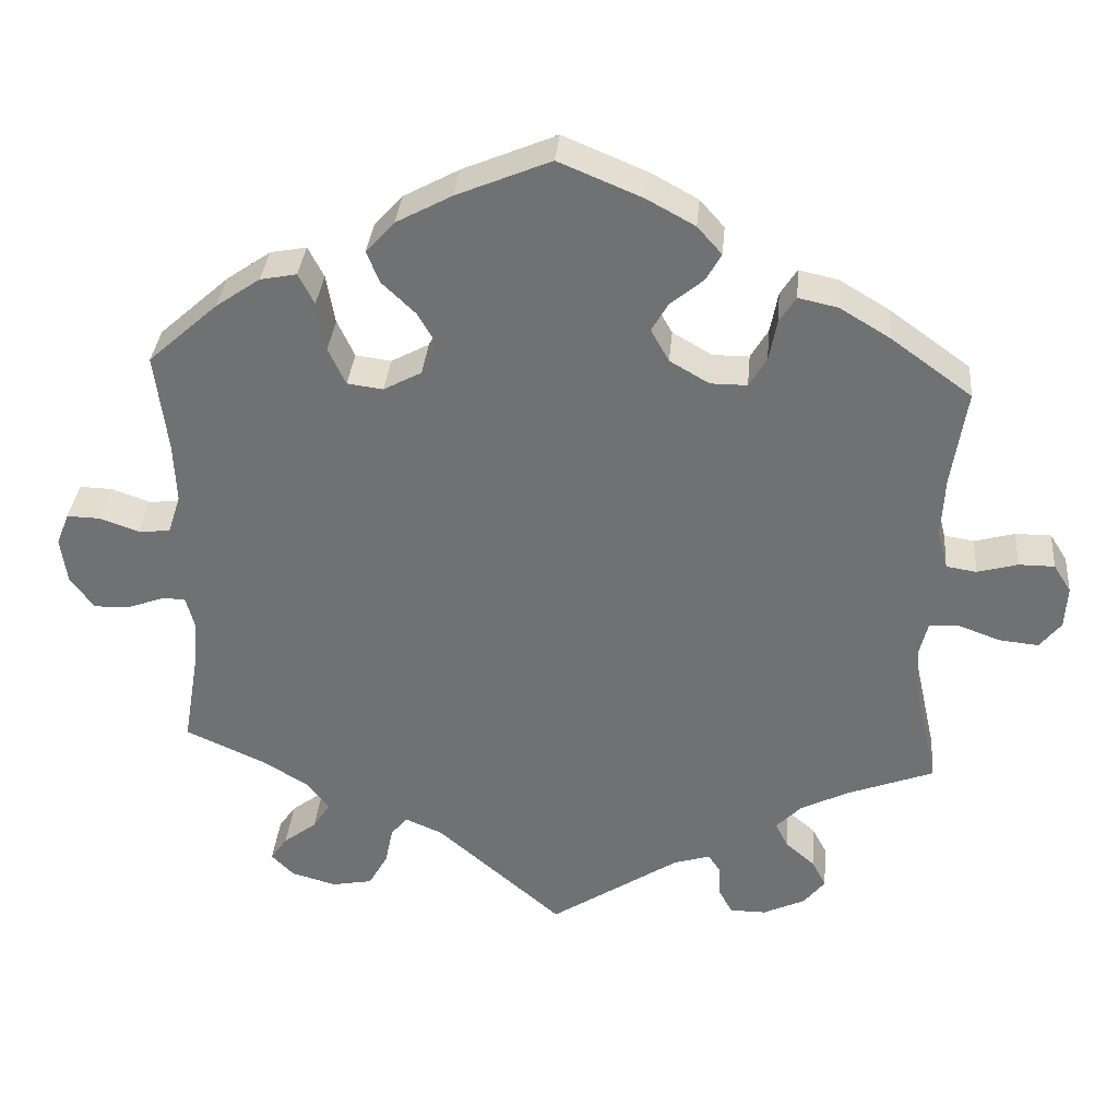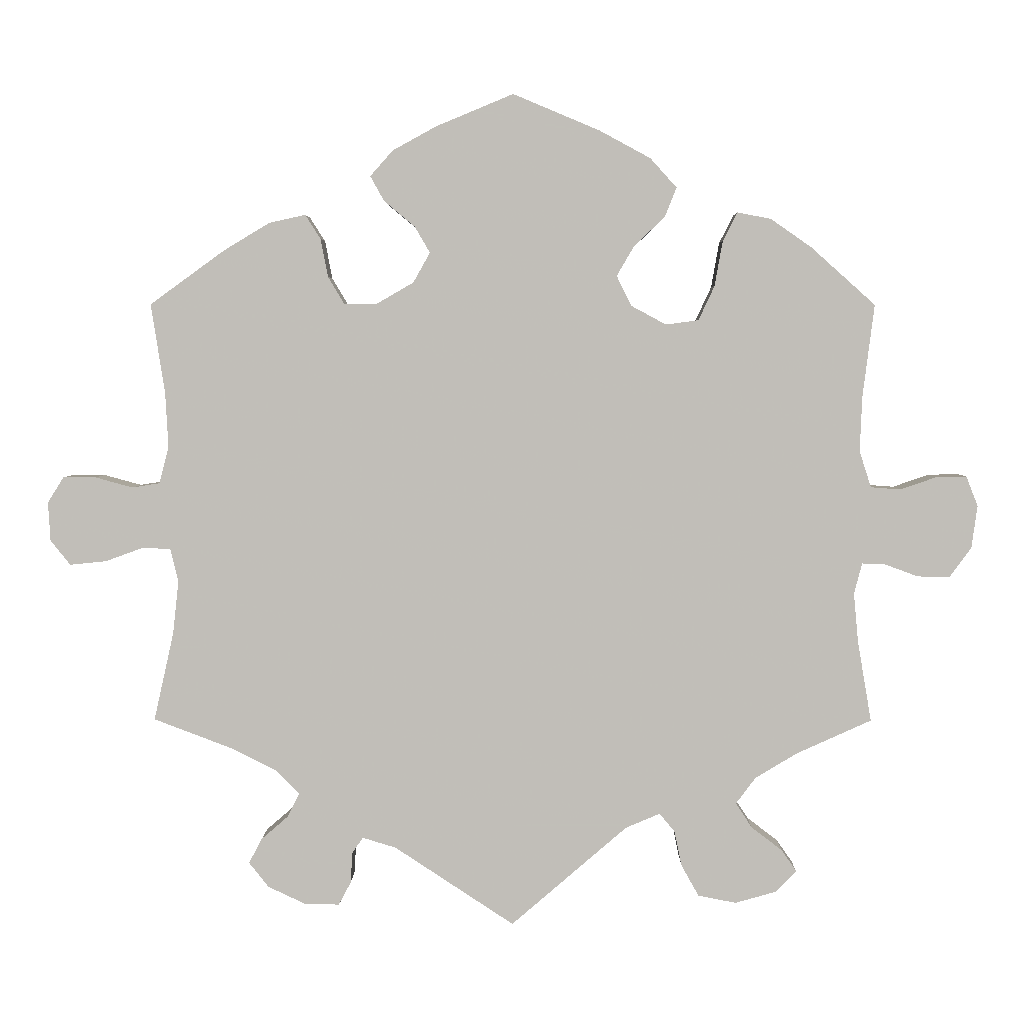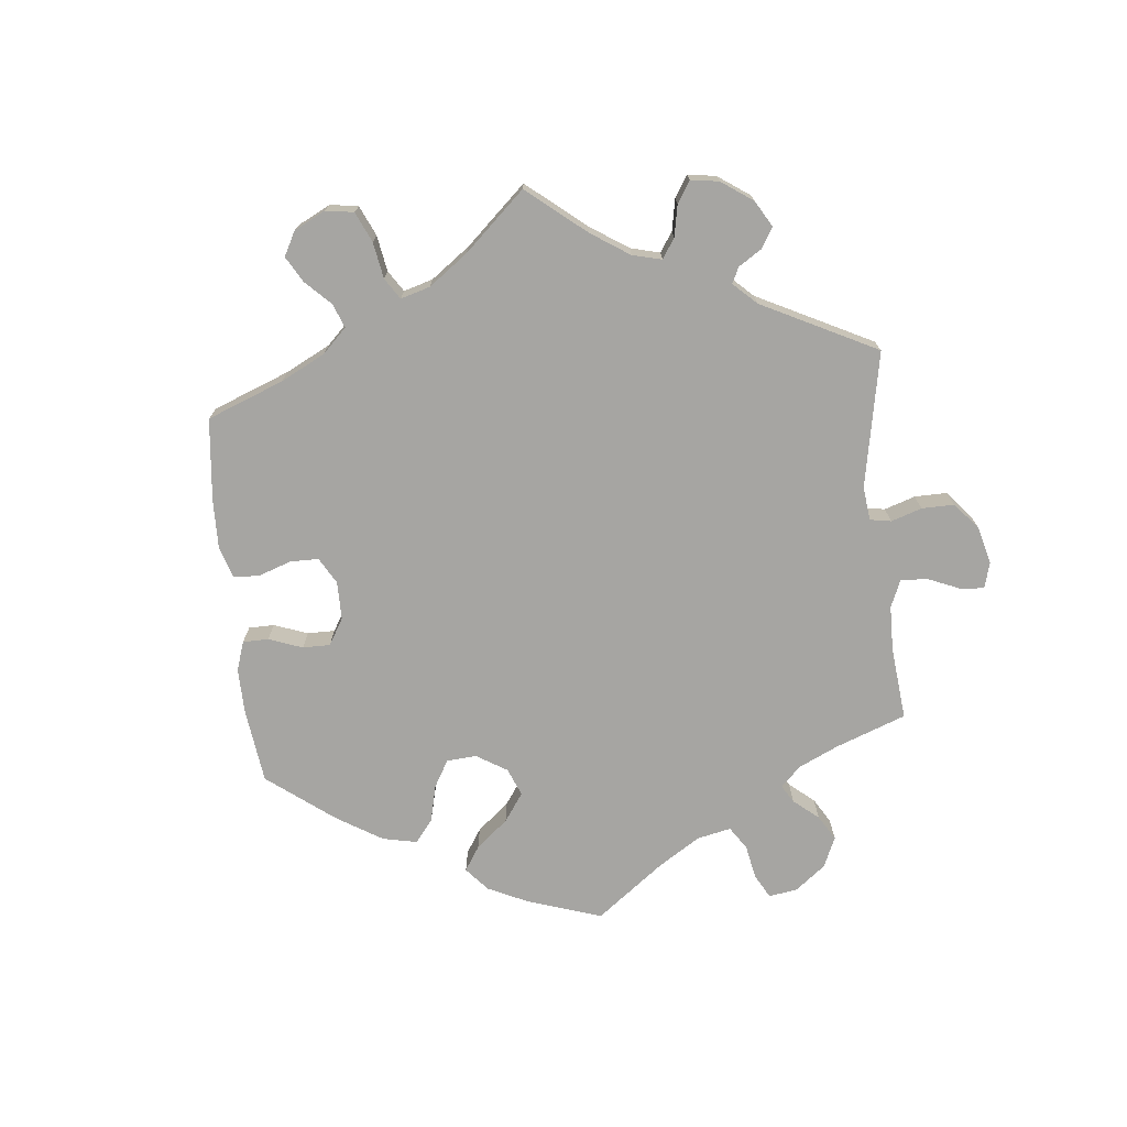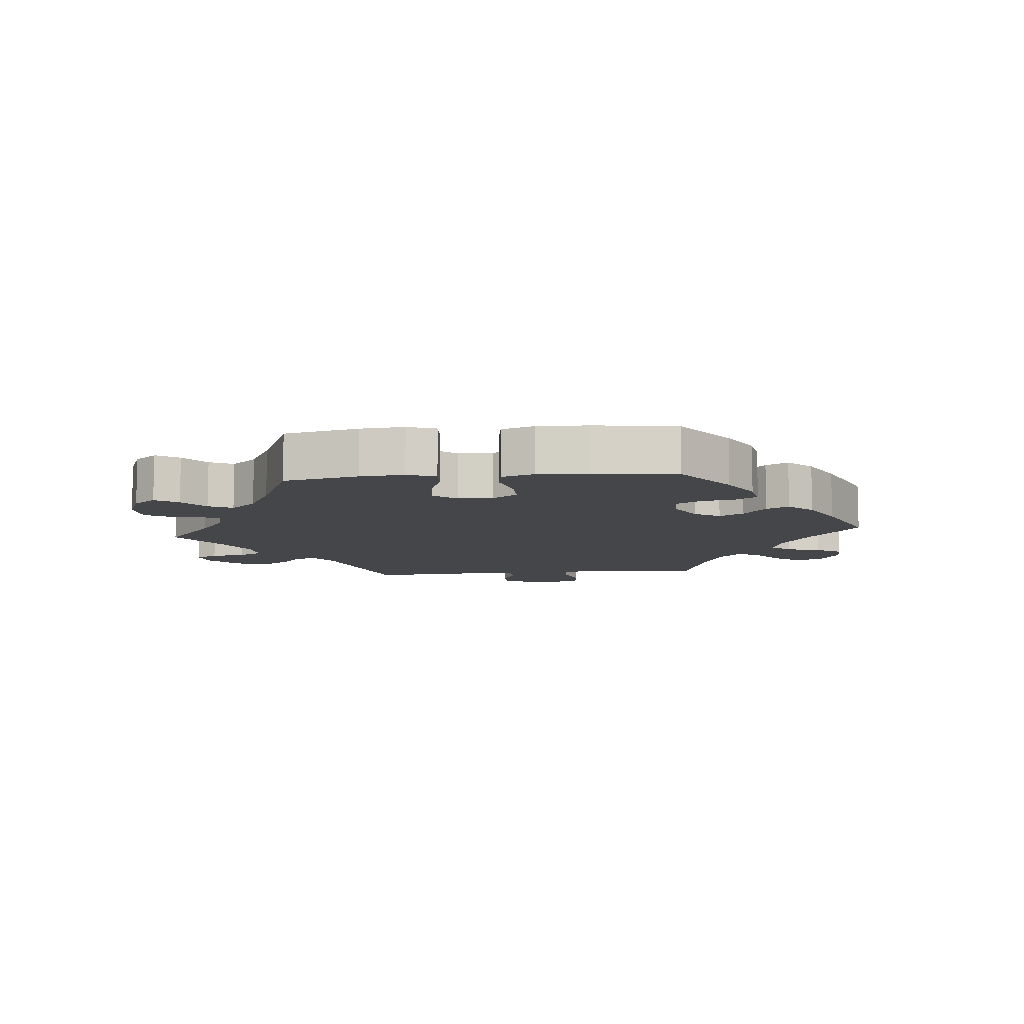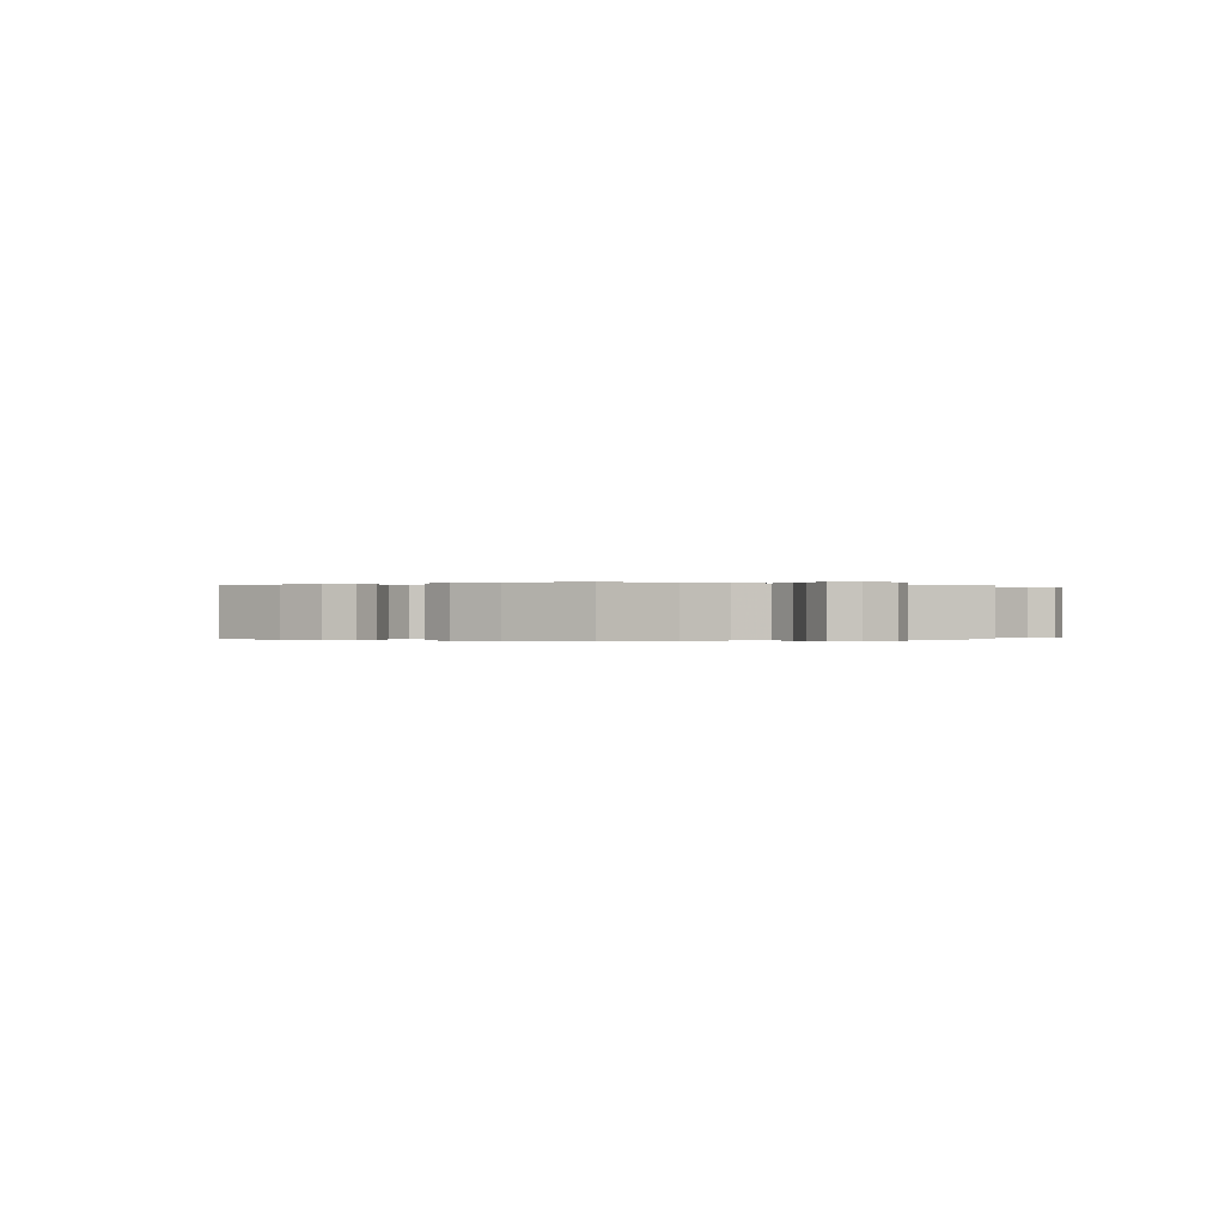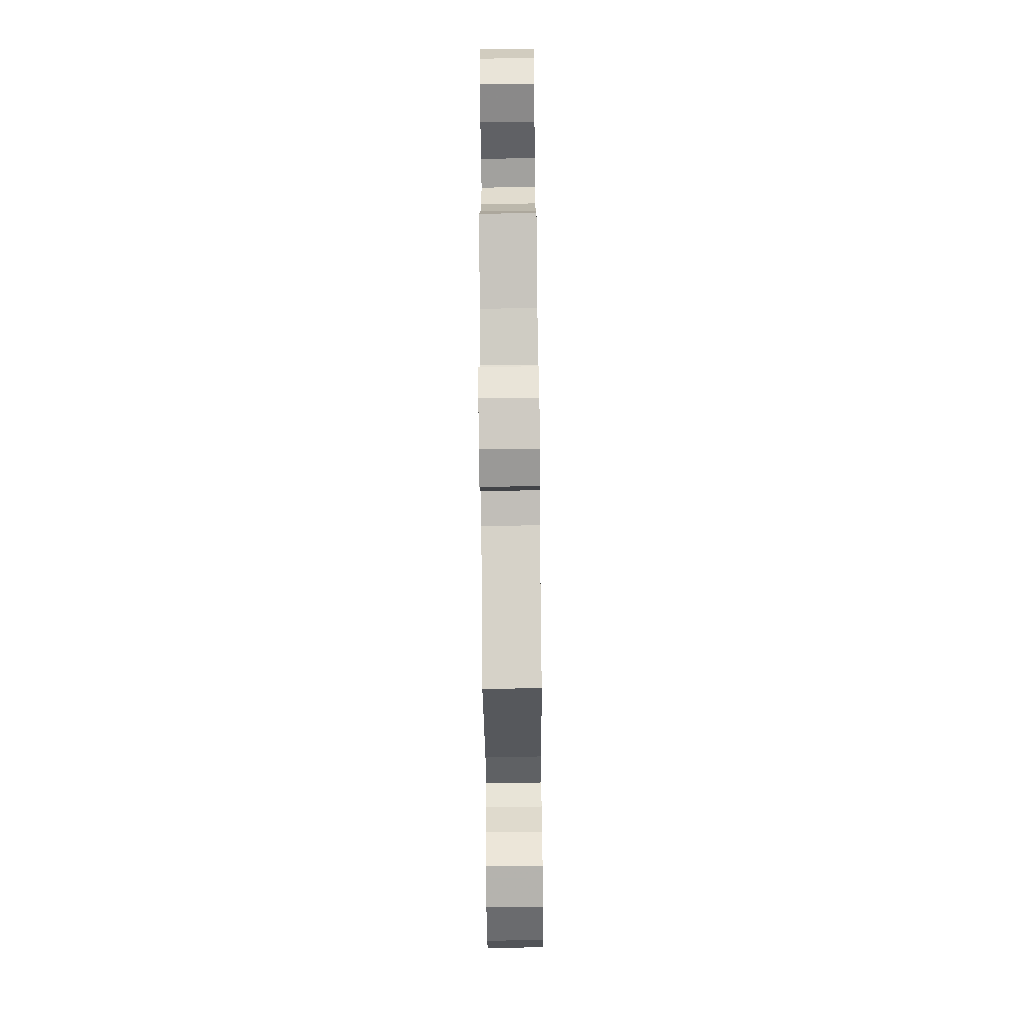
<metadata>
{"format":"obj","ext":"obj","renderer":"f3d","projection":"perspective","resolution":1024,"background":"white","views":[{"elev":34.2,"azim":5.1,"up":"+Z"},{"elev":3.7,"azim":-179.3,"up":"+Z"},{"elev":-73.6,"azim":125.9,"up":"+Y"},{"elev":-9.7,"azim":-24.9,"up":"+Y"},{"elev":-0.1,"azim":61.8,"up":"+Y"},{"elev":-69.0,"azim":90.6,"up":"+Z"}]}
</metadata>
<code>
v -0.159 0.07 -0.441
v -0.206 0.07 -0.421
v -0.227 0.07 -0.446
v -0.237 0.07 -0.494
v -0.261 0.07 -0.537
v -0.313 0.07 -0.547
v -0.37 0.07 -0.531
v -0.398 0.07 -0.502
v -0.377 0.07 -0.472
v -0.335 0.07 -0.44
v -0.313 0.07 -0.406
v -0.34 0.07 -0.37
v -0.398 0.07 -0.335
v -0.5 0.07 -0.289
v -0.481 0.07 -0.177
v -0.475 0.07 -0.111
v -0.486 0.07 -0.069
v -0.517 0.07 -0.07
v -0.563 0.07 -0.087
v -0.607 0.07 -0.088
v -0.637 0.07 -0.047
v -0.645 0.07 0.011
v -0.629 0.07 0.052
v -0.587 0.07 0.051
v -0.538 0.07 0.034
v -0.497 0.07 0.037
v -0.481 0.07 0.087
v -0.484 0.07 0.162
v -0.5 0.07 0.289
v -0.412 0.07 0.368
v -0.356 0.07 0.407
v -0.31 0.07 0.416
v -0.29 0.07 0.377
v -0.279 0.07 0.315
v -0.257 0.07 0.268
v -0.212 0.07 0.262
v -0.164 0.07 0.288
v -0.144 0.07 0.329
v -0.168 0.07 0.37
v -0.21 0.07 0.41
v -0.226 0.07 0.45
v -0.19 0.07 0.49
v -0.12 0.07 0.528
v -0.001 0.07 0.578
v 0.105 0.07 0.534
v 0.165 0.07 0.501
v 0.196 0.07 0.466
v 0.177 0.07 0.432
v 0.135 0.07 0.397
v 0.114 0.07 0.361
v 0.137 0.07 0.32
v 0.187 0.07 0.291
v 0.233 0.07 0.291
v 0.255 0.07 0.328
v 0.265 0.07 0.38
v 0.286 0.07 0.413
v 0.336 0.07 0.402
v 0.399 0.07 0.364
v 0.501 0.07 0.29
v 0.482 0.07 0.167
v 0.478 0.07 0.092
v 0.491 0.07 0.042
v 0.529 0.07 0.036
v 0.58 0.07 0.05
v 0.625 0.07 0.05
v 0.647 0.07 0.015
v 0.644 0.07 -0.038
v 0.617 0.07 -0.072
v 0.567 0.07 -0.067
v 0.515 0.07 -0.048
v 0.477 0.07 -0.05
v 0.466 0.07 -0.095
v 0.474 0.07 -0.168
v 0.501 0.07 -0.289
v 0.393 0.07 -0.33
v 0.331 0.07 -0.361
v 0.299 0.07 -0.394
v 0.315 0.07 -0.426
v 0.352 0.07 -0.458
v 0.37 0.07 -0.492
v 0.343 0.07 -0.526
v 0.29 0.07 -0.551
v 0.244 0.07 -0.551
v 0.227 0.07 -0.519
v 0.225 0.07 -0.478
v 0.21 0.07 -0.456
v 0.164 0.07 -0.47
v 0 0.07 -0.578
v -0.159 0 -0.441
v -0.206 0 -0.421
v -0.227 0 -0.446
v -0.237 0 -0.494
v -0.261 0 -0.537
v -0.313 0 -0.547
v -0.37 0 -0.531
v -0.398 0 -0.502
v -0.377 0 -0.472
v -0.335 0 -0.44
v -0.313 0 -0.406
v -0.34 0 -0.37
v -0.398 0 -0.335
v -0.5 0 -0.289
v -0.481 0 -0.177
v -0.475 0 -0.111
v -0.486 0 -0.069
v -0.517 0 -0.07
v -0.563 0 -0.087
v -0.607 0 -0.088
v -0.637 0 -0.047
v -0.645 0 0.011
v -0.629 0 0.052
v -0.587 0 0.051
v -0.538 0 0.034
v -0.497 0 0.037
v -0.481 0 0.087
v -0.484 0 0.162
v -0.5 0 0.289
v -0.412 0 0.368
v -0.356 0 0.407
v -0.31 0 0.416
v -0.29 0 0.377
v -0.279 0 0.315
v -0.257 0 0.268
v -0.212 0 0.262
v -0.164 0 0.288
v -0.144 0 0.329
v -0.168 0 0.37
v -0.21 0 0.41
v -0.226 0 0.45
v -0.19 0 0.49
v -0.12 0 0.528
v -0.001 0 0.578
v 0.105 0 0.534
v 0.165 0 0.501
v 0.196 0 0.466
v 0.177 0 0.432
v 0.135 0 0.397
v 0.114 0 0.361
v 0.137 0 0.32
v 0.187 0 0.291
v 0.233 0 0.291
v 0.255 0 0.328
v 0.265 0 0.38
v 0.286 0 0.413
v 0.336 0 0.402
v 0.399 0 0.364
v 0.501 0 0.29
v 0.482 0 0.167
v 0.478 0 0.092
v 0.491 0 0.042
v 0.529 0 0.036
v 0.58 0 0.05
v 0.625 0 0.05
v 0.647 0 0.015
v 0.644 0 -0.038
v 0.617 0 -0.072
v 0.567 0 -0.067
v 0.515 0 -0.048
v 0.477 0 -0.05
v 0.466 0 -0.095
v 0.474 0 -0.168
v 0.501 0 -0.289
v 0.393 0 -0.33
v 0.331 0 -0.361
v 0.299 0 -0.394
v 0.315 0 -0.426
v 0.352 0 -0.458
v 0.37 0 -0.492
v 0.343 0 -0.526
v 0.29 0 -0.551
v 0.244 0 -0.551
v 0.227 0 -0.519
v 0.225 0 -0.478
v 0.21 0 -0.456
v 0.164 0 -0.47
v 0 0 -0.578
f 87 88 1
f 86 87 1 2
f 82 83 84 85
f 82 85 86
f 81 82 86
f 78 79 80 81
f 77 78 81 86
f 76 77 86 2
f 73 74 75
f 72 73 75 76
f 71 72 76 2
f 67 68 69 70
f 67 70 71
f 66 67 71
f 63 64 65 66
f 62 63 66 71
f 61 62 71 2
f 57 58 59 60
f 57 60 61 2
f 54 55 56 57
f 53 54 57
f 46 47 48 49
f 46 49 50
f 45 46 50
f 44 45 50
f 43 44 50
f 42 43 50 51
f 39 40 41 42
f 38 39 42 51
f 31 32 33 34
f 31 34 35
f 28 29 30 31
f 27 28 31 35
f 26 27 35 36
f 22 23 24 25
f 22 25 26
f 21 22 26
f 18 19 20 21
f 17 18 21 26
f 16 17 26 36
f 13 14 15
f 12 13 15 16
f 11 12 16 36
f 7 8 9 10
f 7 10 11
f 6 7 11
f 3 4 5 6
f 53 57 2 3
f 52 53 3 6
f 37 38 51 52
f 36 37 52
f 6 11 36 52
f 89 176 175
f 90 89 175 174
f 173 172 171 170
f 174 173 170
f 174 170 169
f 169 168 167 166
f 174 169 166 165
f 90 174 165 164
f 163 162 161
f 164 163 161 160
f 90 164 160 159
f 158 157 156 155
f 159 158 155
f 159 155 154
f 154 153 152 151
f 159 154 151 150
f 90 159 150 149
f 148 147 146 145
f 90 149 148 145
f 145 144 143 142
f 145 142 141
f 137 136 135 134
f 138 137 134
f 138 134 133
f 138 133 132
f 138 132 131
f 139 138 131 130
f 130 129 128 127
f 139 130 127 126
f 122 121 120 119
f 123 122 119
f 119 118 117 116
f 123 119 116 115
f 124 123 115 114
f 113 112 111 110
f 114 113 110
f 114 110 109
f 109 108 107 106
f 114 109 106 105
f 124 114 105 104
f 103 102 101
f 104 103 101 100
f 124 104 100 99
f 98 97 96 95
f 99 98 95
f 99 95 94
f 94 93 92 91
f 91 90 145 141
f 94 91 141 140
f 140 139 126 125
f 140 125 124
f 140 124 99 94
f 1 89 90 2
f 2 90 91 3
f 3 91 92 4
f 4 92 93 5
f 5 93 94 6
f 6 94 95 7
f 7 95 96 8
f 8 96 97 9
f 9 97 98 10
f 10 98 99 11
f 11 99 100 12
f 12 100 101 13
f 13 101 102 14
f 14 102 103 15
f 15 103 104 16
f 16 104 105 17
f 17 105 106 18
f 18 106 107 19
f 19 107 108 20
f 20 108 109 21
f 21 109 110 22
f 22 110 111 23
f 23 111 112 24
f 24 112 113 25
f 25 113 114 26
f 26 114 115 27
f 27 115 116 28
f 28 116 117 29
f 29 117 118 30
f 30 118 119 31
f 31 119 120 32
f 32 120 121 33
f 33 121 122 34
f 34 122 123 35
f 35 123 124 36
f 36 124 125 37
f 37 125 126 38
f 38 126 127 39
f 39 127 128 40
f 40 128 129 41
f 41 129 130 42
f 42 130 131 43
f 43 131 132 44
f 44 132 133 45
f 45 133 134 46
f 46 134 135 47
f 47 135 136 48
f 48 136 137 49
f 49 137 138 50
f 50 138 139 51
f 51 139 140 52
f 52 140 141 53
f 53 141 142 54
f 54 142 143 55
f 55 143 144 56
f 56 144 145 57
f 57 145 146 58
f 58 146 147 59
f 59 147 148 60
f 60 148 149 61
f 61 149 150 62
f 62 150 151 63
f 63 151 152 64
f 64 152 153 65
f 65 153 154 66
f 66 154 155 67
f 67 155 156 68
f 68 156 157 69
f 69 157 158 70
f 70 158 159 71
f 71 159 160 72
f 72 160 161 73
f 73 161 162 74
f 74 162 163 75
f 75 163 164 76
f 76 164 165 77
f 77 165 166 78
f 78 166 167 79
f 79 167 168 80
f 80 168 169 81
f 81 169 170 82
f 82 170 171 83
f 83 171 172 84
f 84 172 173 85
f 85 173 174 86
f 86 174 175 87
f 87 175 176 88
f 88 176 89 1

</code>
